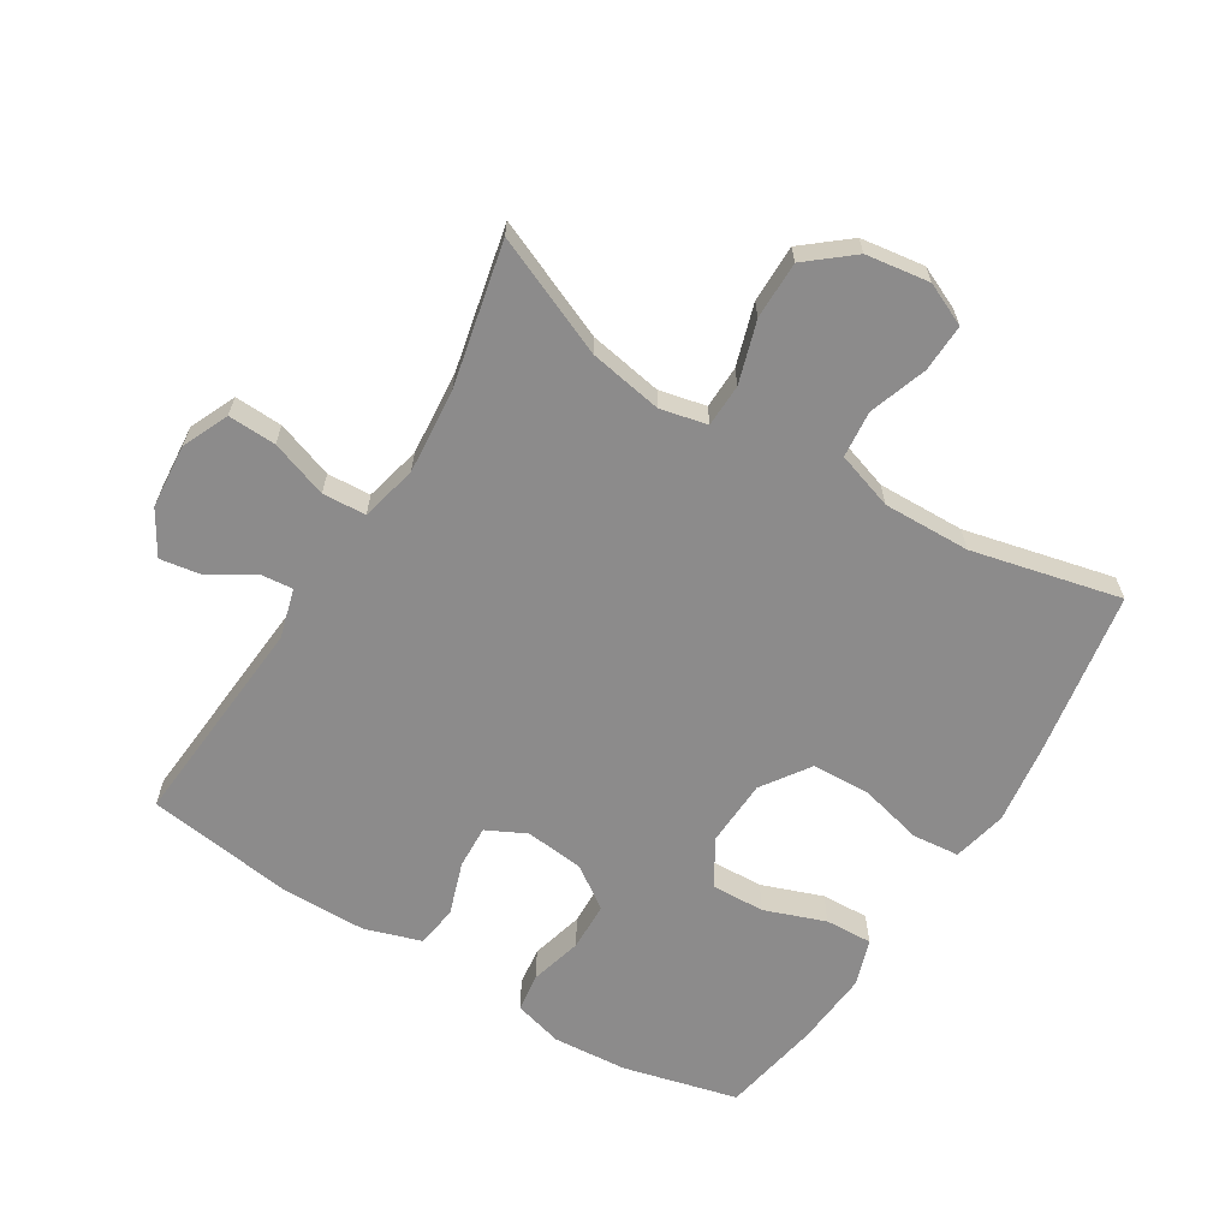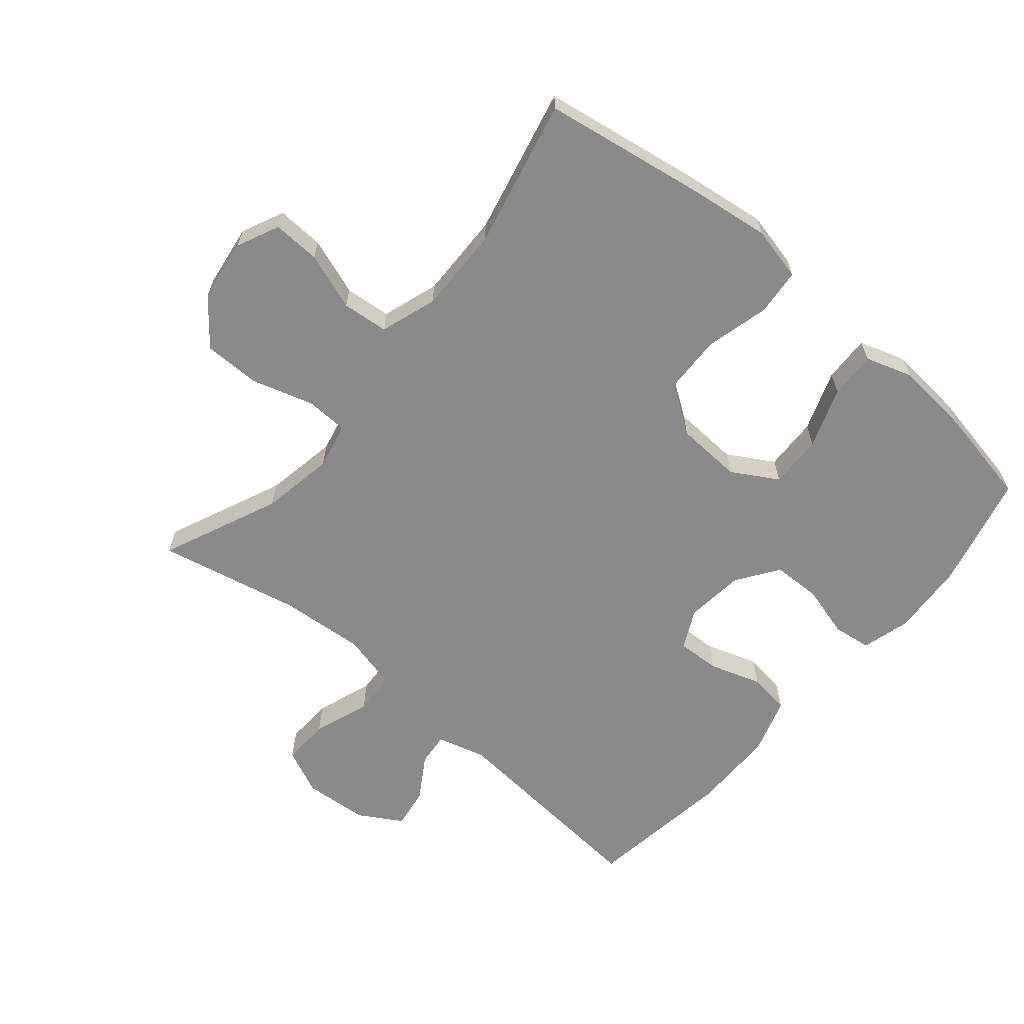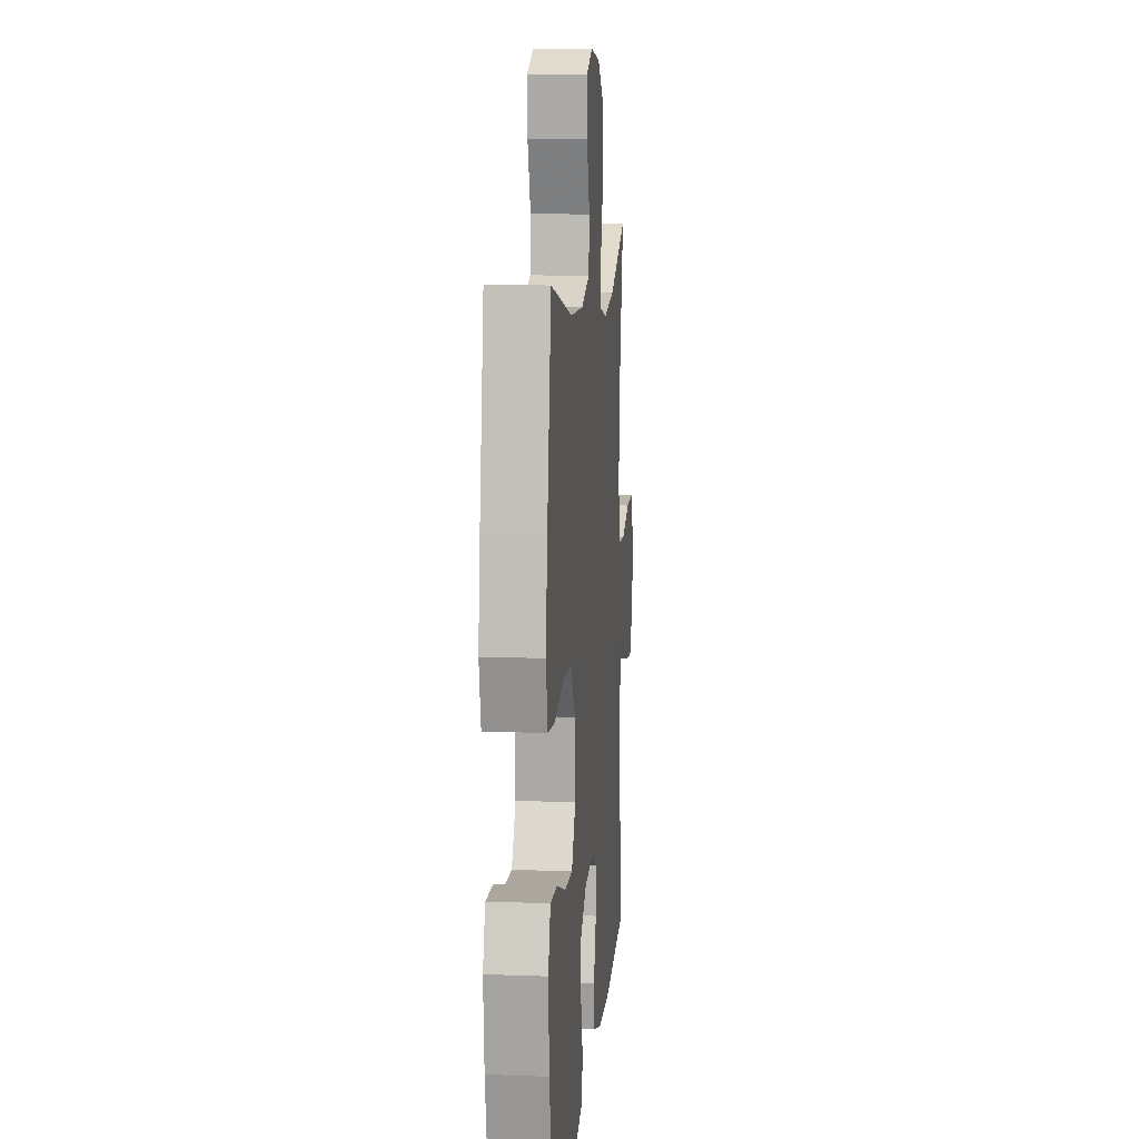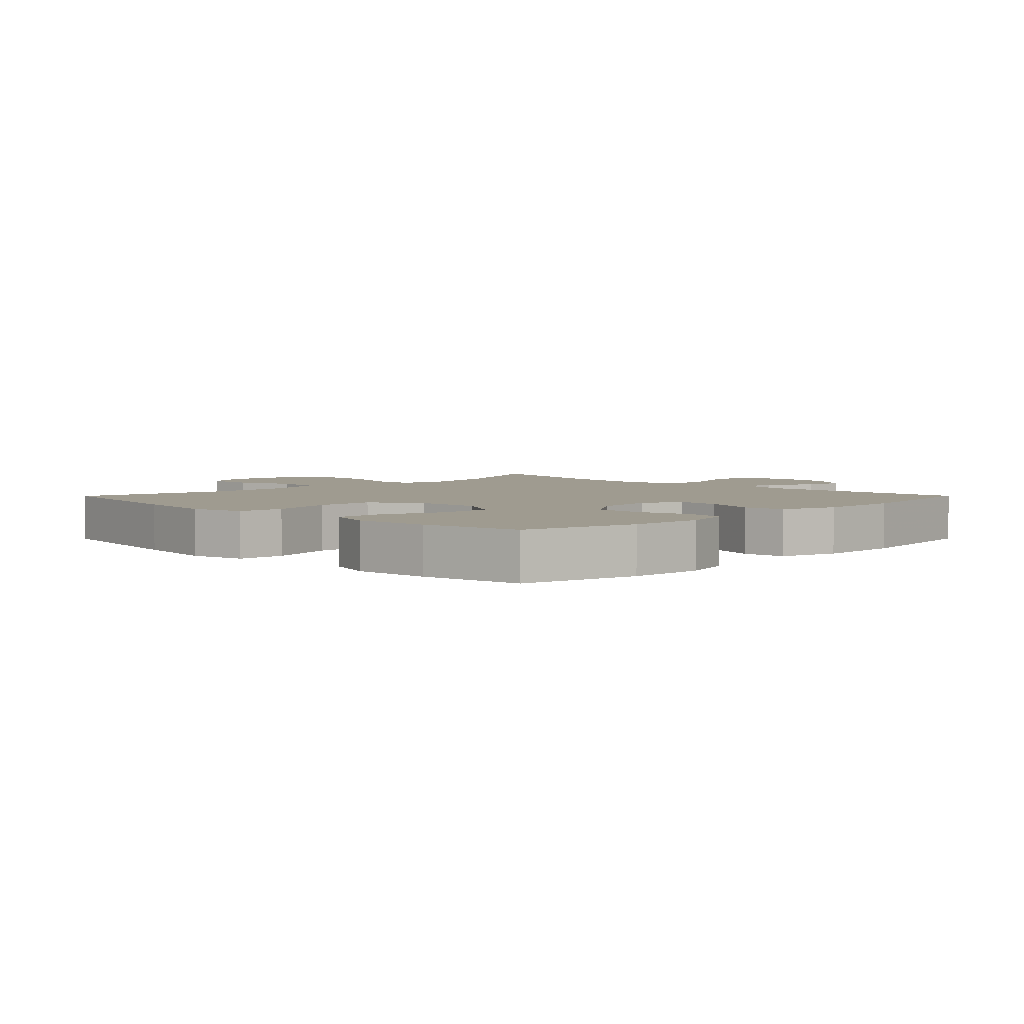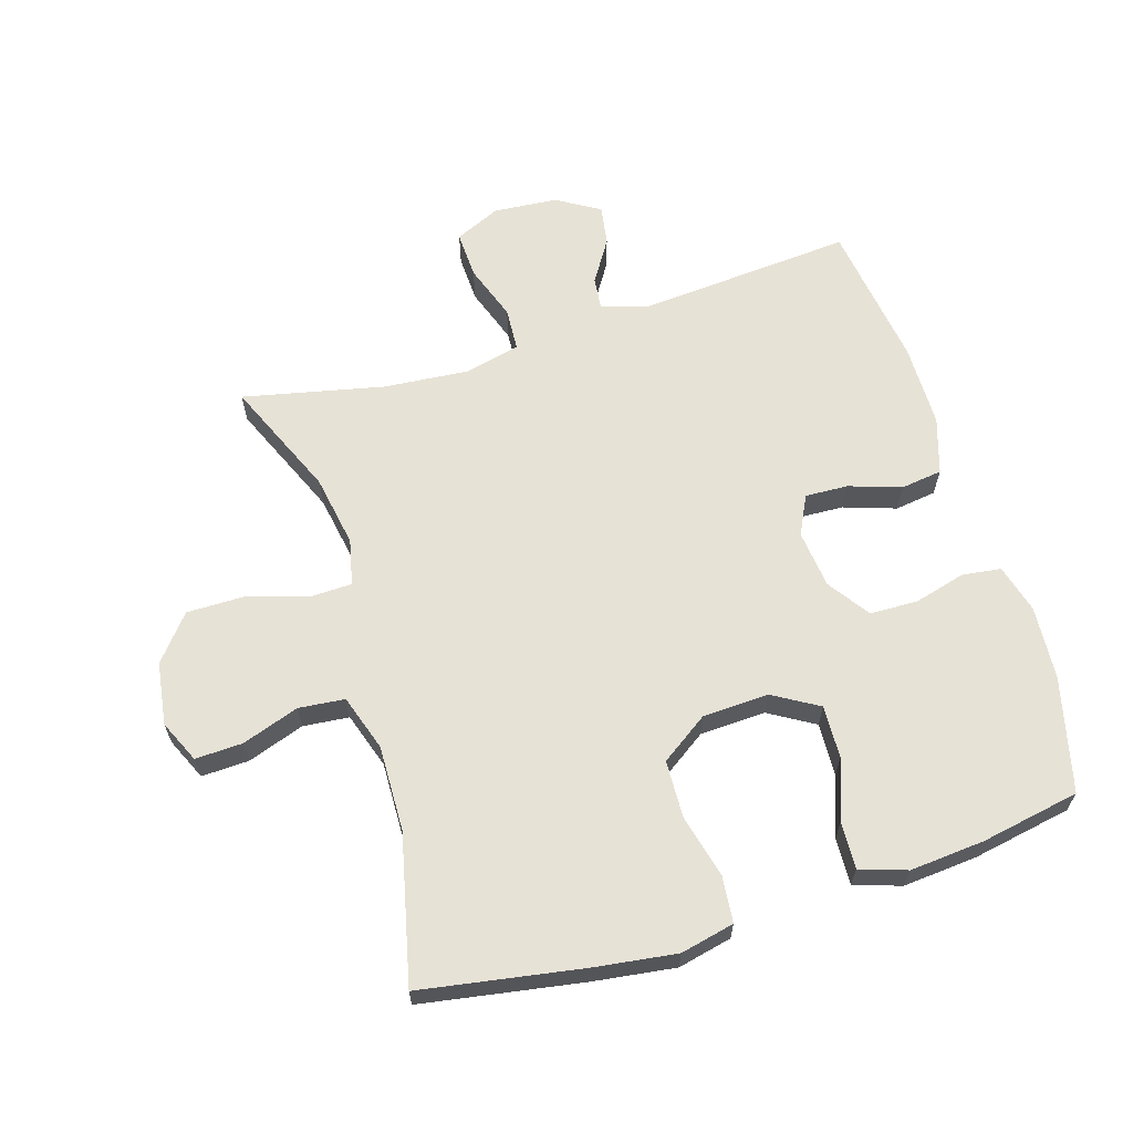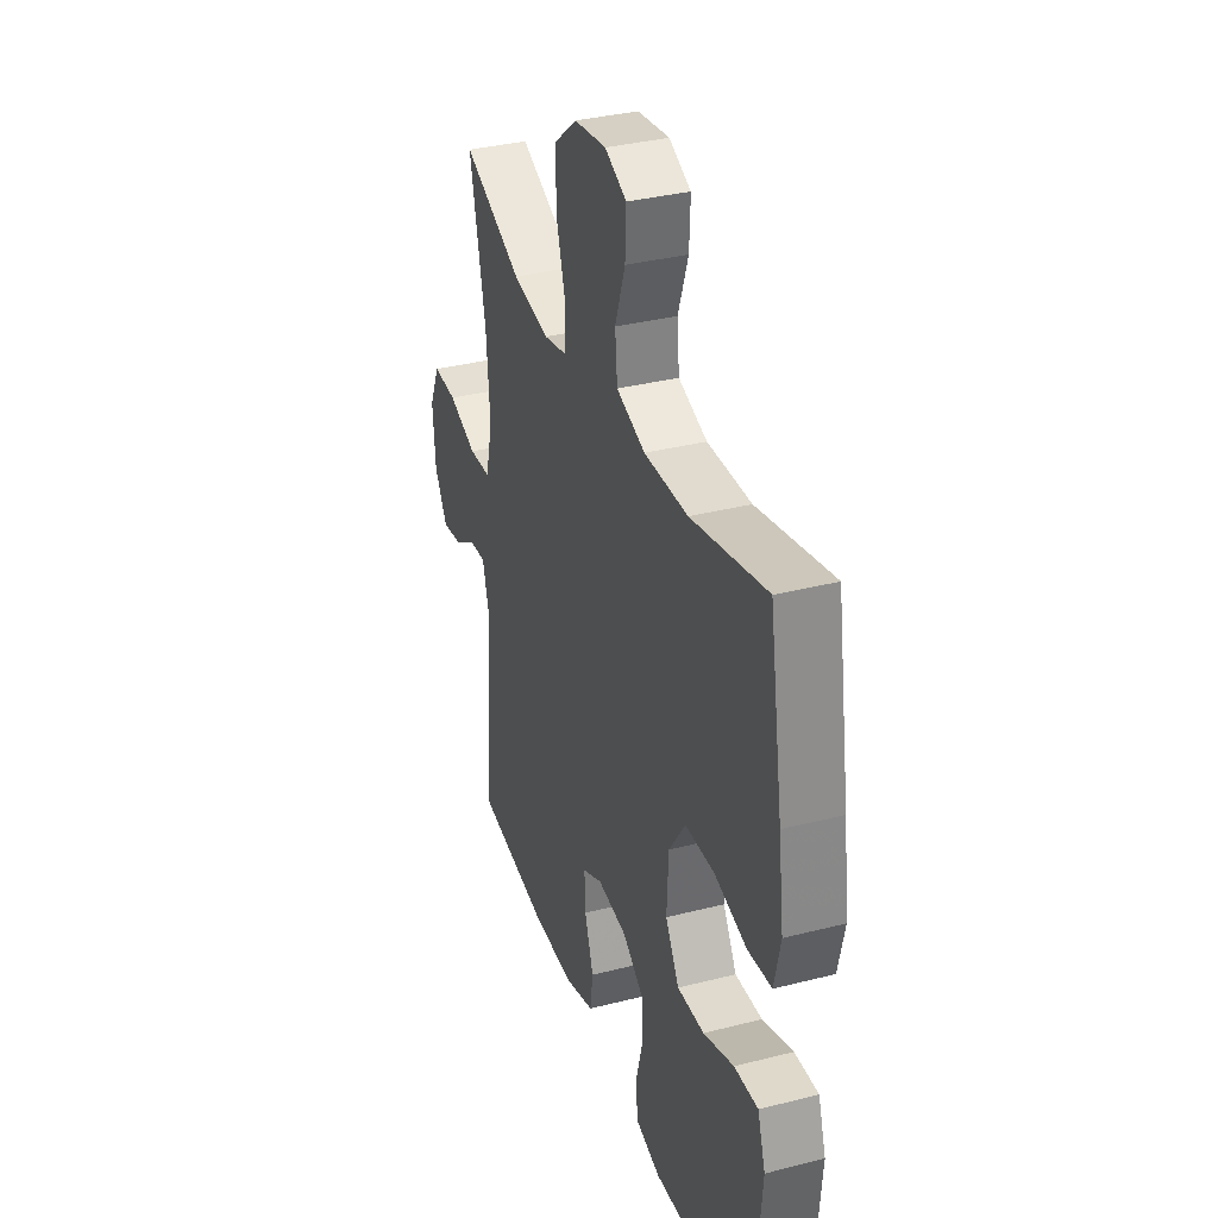
<metadata>
{"format":"obj","ext":"obj","renderer":"f3d","projection":"perspective","resolution":1024,"background":"white","views":[{"elev":-64.0,"azim":-31.5,"up":"+Y"},{"elev":-63.6,"azim":49.7,"up":"+Y"},{"elev":10.7,"azim":95.3,"up":"+Z"},{"elev":4.0,"azim":134.8,"up":"+Y"},{"elev":63.7,"azim":73.0,"up":"+Y"},{"elev":34.8,"azim":71.2,"up":"+Z"}]}
</metadata>
<code>
v 0.5 0.07 -0.5
v 0.322 0.07 -0.544
v 0.207 0.07 -0.552
v 0.131 0.07 -0.531
v 0.123 0.07 -0.471
v 0.145 0.07 -0.39
v 0.143 0.07 -0.315
v 0.078 0.07 -0.27
v -0.013 0.07 -0.26
v -0.074 0.07 -0.29
v -0.071 0.07 -0.357
v -0.044 0.07 -0.438
v -0.053 0.07 -0.503
v -0.141 0.07 -0.531
v -0.271 0.07 -0.532
v -0.5 0.07 -0.5
v -0.473 0.07 -0.167
v -0.494 0.07 -0.091
v -0.545 0.07 -0.096
v -0.612 0.07 -0.138
v -0.675 0.07 -0.148
v -0.715 0.07 -0.081
v -0.723 0.07 0.019
v -0.691 0.07 0.09
v -0.617 0.07 0.087
v -0.529 0.07 0.056
v -0.462 0.07 0.06
v -0.441 0.07 0.147
v -0.452 0.07 0.279
v -0.5 0.07 0.5
v -0.317 0.07 0.421
v -0.204 0.07 0.401
v -0.132 0.07 0.417
v -0.13 0.07 0.483
v -0.159 0.07 0.578
v -0.159 0.07 0.667
v -0.089 0.07 0.724
v 0.009 0.07 0.738
v 0.075 0.07 0.708
v 0.072 0.07 0.634
v 0.041 0.07 0.545
v 0.048 0.07 0.473
v 0.136 0.07 0.444
v 0.27 0.07 0.447
v 0.5 0.07 0.5
v 0.542 0.07 0.248
v 0.559 0.07 0.121
v 0.54 0.07 0.037
v 0.468 0.07 0.03
v 0.369 0.07 0.055
v 0.279 0.07 0.052
v 0.228 0.07 -0.022
v 0.223 0.07 -0.125
v 0.265 0.07 -0.196
v 0.348 0.07 -0.193
v 0.442 0.07 -0.159
v 0.515 0.07 -0.156
v 0.539 0.07 -0.229
v 0.529 0.07 -0.345
v 0.5 0 -0.5
v 0.322 0 -0.544
v 0.207 0 -0.552
v 0.131 0 -0.531
v 0.123 0 -0.471
v 0.145 0 -0.39
v 0.143 0 -0.315
v 0.078 0 -0.27
v -0.013 0 -0.26
v -0.074 0 -0.29
v -0.071 0 -0.357
v -0.044 0 -0.438
v -0.053 0 -0.503
v -0.141 0 -0.531
v -0.271 0 -0.532
v -0.5 0 -0.5
v -0.473 0 -0.167
v -0.494 0 -0.091
v -0.545 0 -0.096
v -0.612 0 -0.138
v -0.675 0 -0.148
v -0.715 0 -0.081
v -0.723 0 0.019
v -0.691 0 0.09
v -0.617 0 0.087
v -0.529 0 0.056
v -0.462 0 0.06
v -0.441 0 0.147
v -0.452 0 0.279
v -0.5 0 0.5
v -0.317 0 0.421
v -0.204 0 0.401
v -0.132 0 0.417
v -0.13 0 0.483
v -0.159 0 0.578
v -0.159 0 0.667
v -0.089 0 0.724
v 0.009 0 0.738
v 0.075 0 0.708
v 0.072 0 0.634
v 0.041 0 0.545
v 0.048 0 0.473
v 0.136 0 0.444
v 0.27 0 0.447
v 0.5 0 0.5
v 0.542 0 0.248
v 0.559 0 0.121
v 0.54 0 0.037
v 0.468 0 0.03
v 0.369 0 0.055
v 0.279 0 0.052
v 0.228 0 -0.022
v 0.223 0 -0.125
v 0.265 0 -0.196
v 0.348 0 -0.193
v 0.442 0 -0.159
v 0.515 0 -0.156
v 0.539 0 -0.229
v 0.529 0 -0.345
f 55 56 57 58
f 54 55 58 59
f 47 48 49 50
f 47 50 51
f 44 45 46 47
f 43 44 47 51
f 42 43 51 52
f 38 39 40 41
f 38 41 42
f 37 38 42
f 34 35 36 37
f 33 34 37 42
f 29 30 31
f 28 29 31 32
f 27 28 32 33
f 23 24 25 26
f 23 26 27
f 22 23 27
f 19 20 21 22
f 18 19 22 27
f 17 18 27 33
f 11 12 13 14
f 10 11 14 15
f 3 4 5 6
f 3 6 7
f 2 3 7
f 54 59 1 2
f 53 54 2 7
f 52 53 7 8
f 42 52 8 9
f 33 42 9 10
f 16 17 33
f 10 15 16 33
f 117 116 115 114
f 118 117 114 113
f 109 108 107 106
f 110 109 106
f 106 105 104 103
f 110 106 103 102
f 111 110 102 101
f 100 99 98 97
f 101 100 97
f 101 97 96
f 96 95 94 93
f 101 96 93 92
f 90 89 88
f 91 90 88 87
f 92 91 87 86
f 85 84 83 82
f 86 85 82
f 86 82 81
f 81 80 79 78
f 86 81 78 77
f 92 86 77 76
f 73 72 71 70
f 74 73 70 69
f 65 64 63 62
f 66 65 62
f 66 62 61
f 61 60 118 113
f 66 61 113 112
f 67 66 112 111
f 68 67 111 101
f 69 68 101 92
f 92 76 75
f 92 75 74 69
f 1 60 61 2
f 2 61 62 3
f 3 62 63 4
f 4 63 64 5
f 5 64 65 6
f 6 65 66 7
f 7 66 67 8
f 8 67 68 9
f 9 68 69 10
f 10 69 70 11
f 11 70 71 12
f 12 71 72 13
f 13 72 73 14
f 14 73 74 15
f 15 74 75 16
f 16 75 76 17
f 17 76 77 18
f 18 77 78 19
f 19 78 79 20
f 20 79 80 21
f 21 80 81 22
f 22 81 82 23
f 23 82 83 24
f 24 83 84 25
f 25 84 85 26
f 26 85 86 27
f 27 86 87 28
f 28 87 88 29
f 29 88 89 30
f 30 89 90 31
f 31 90 91 32
f 32 91 92 33
f 33 92 93 34
f 34 93 94 35
f 35 94 95 36
f 36 95 96 37
f 37 96 97 38
f 38 97 98 39
f 39 98 99 40
f 40 99 100 41
f 41 100 101 42
f 42 101 102 43
f 43 102 103 44
f 44 103 104 45
f 45 104 105 46
f 46 105 106 47
f 47 106 107 48
f 48 107 108 49
f 49 108 109 50
f 50 109 110 51
f 51 110 111 52
f 52 111 112 53
f 53 112 113 54
f 54 113 114 55
f 55 114 115 56
f 56 115 116 57
f 57 116 117 58
f 58 117 118 59
f 59 118 60 1

</code>
